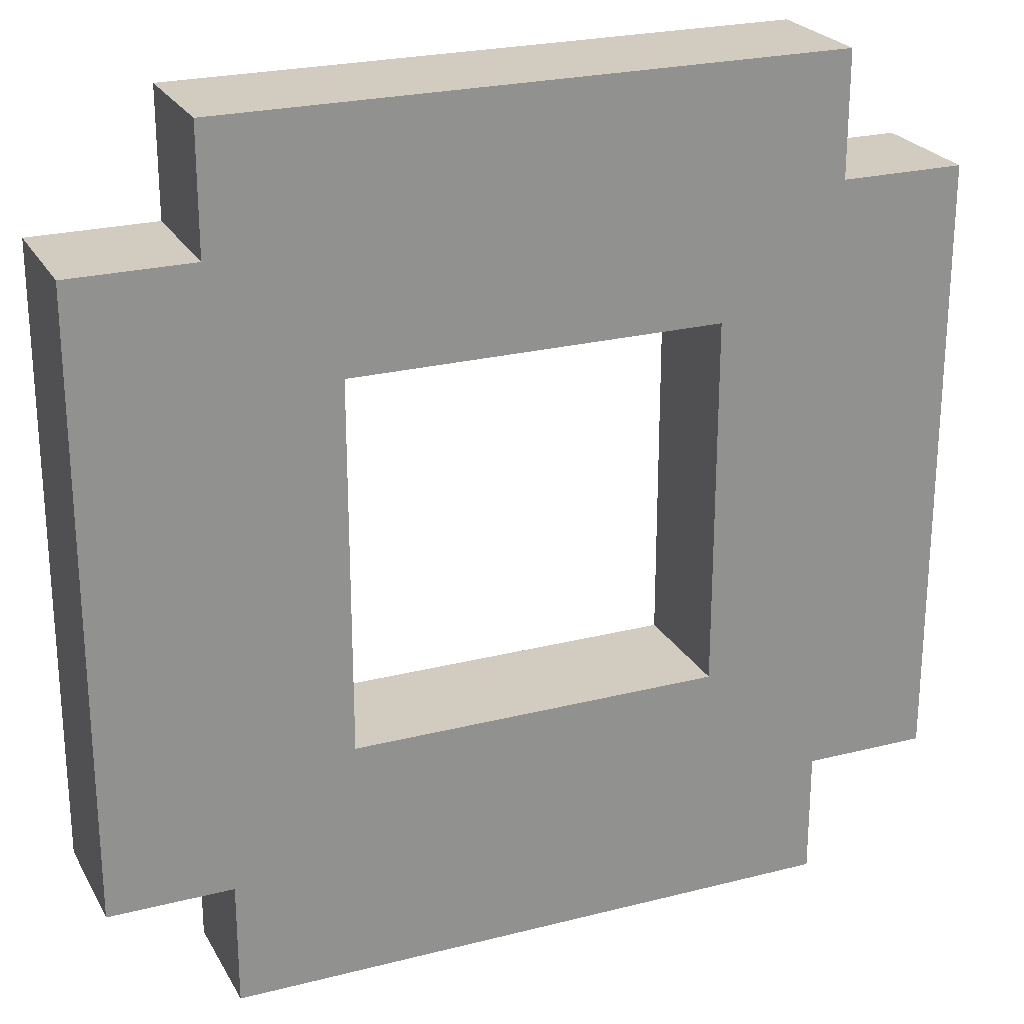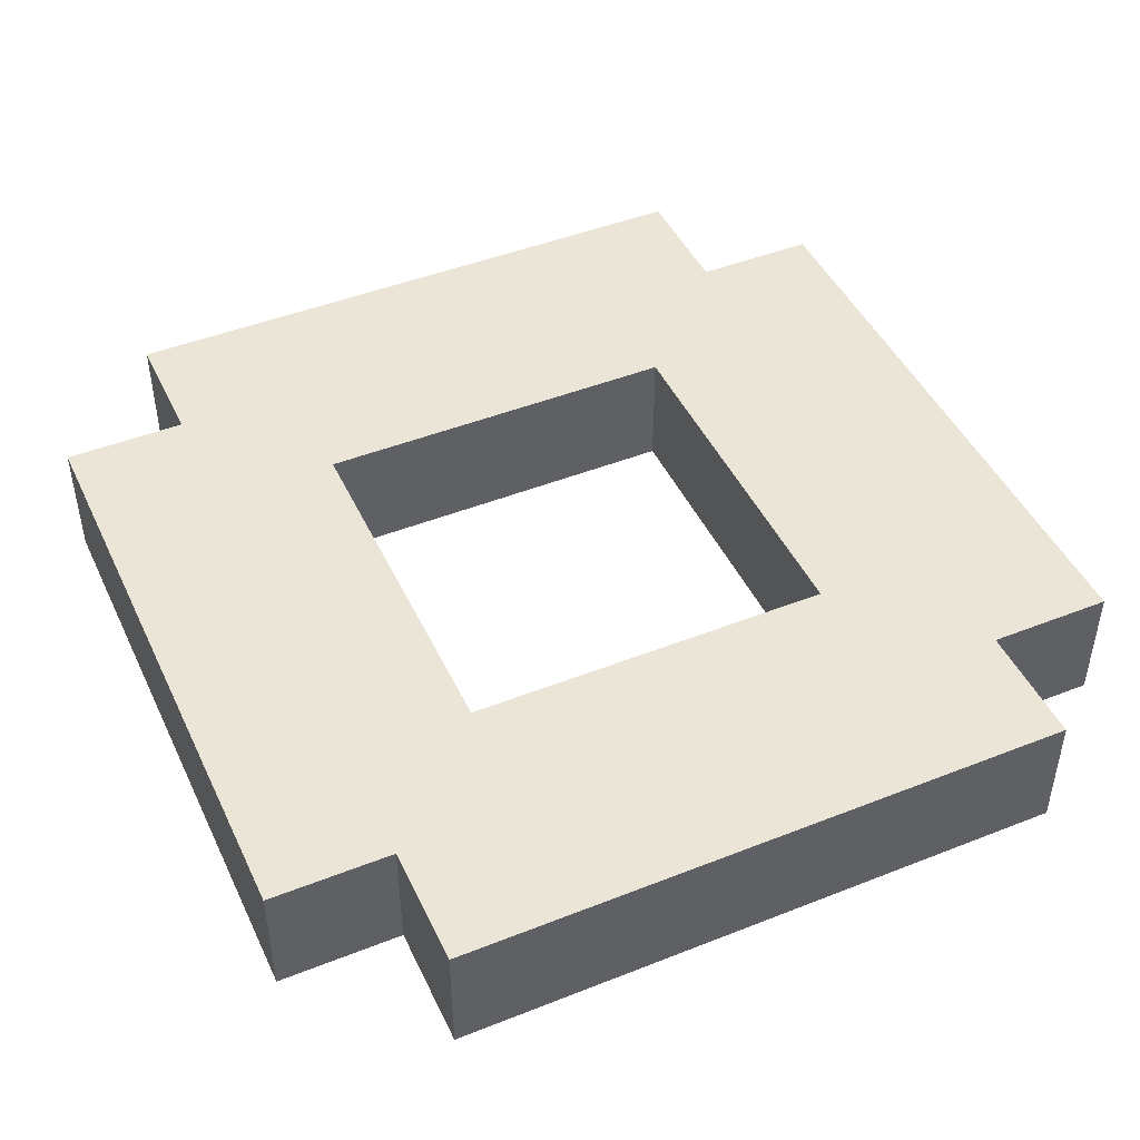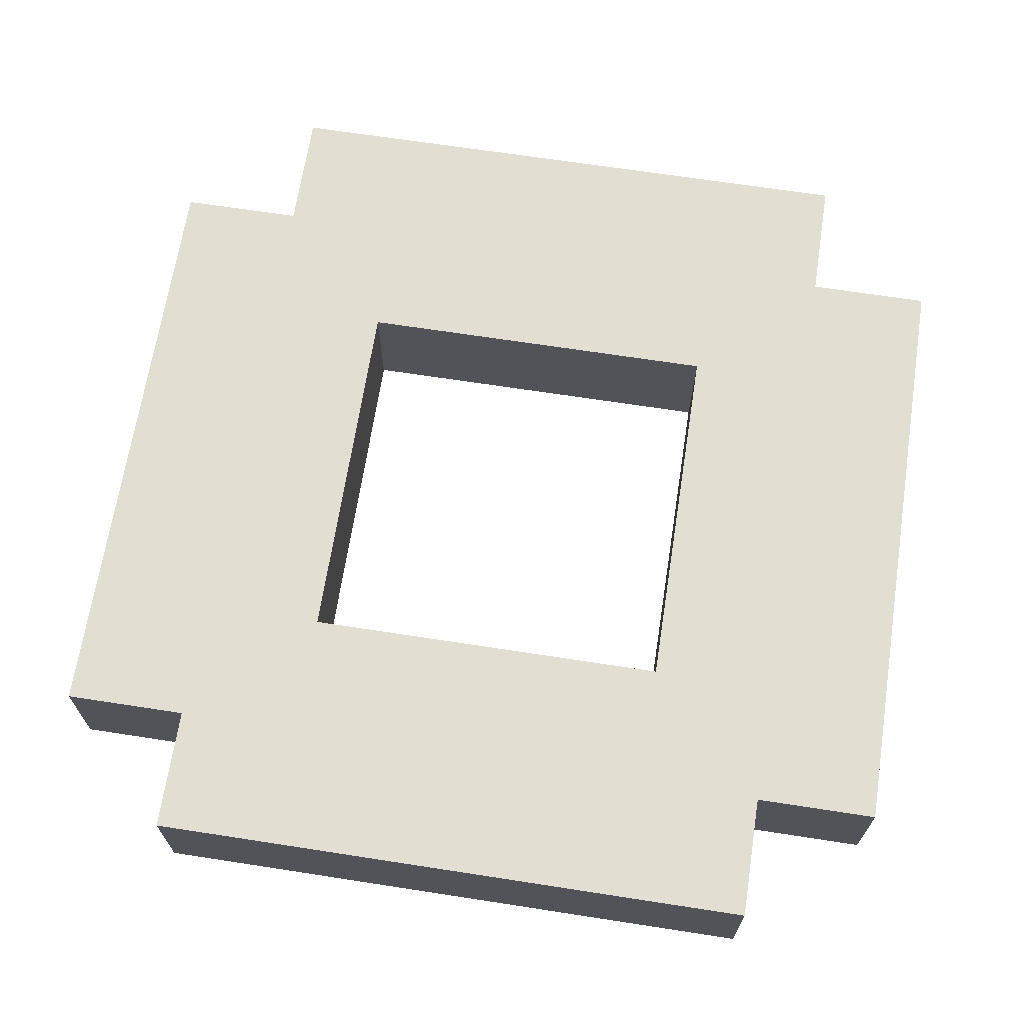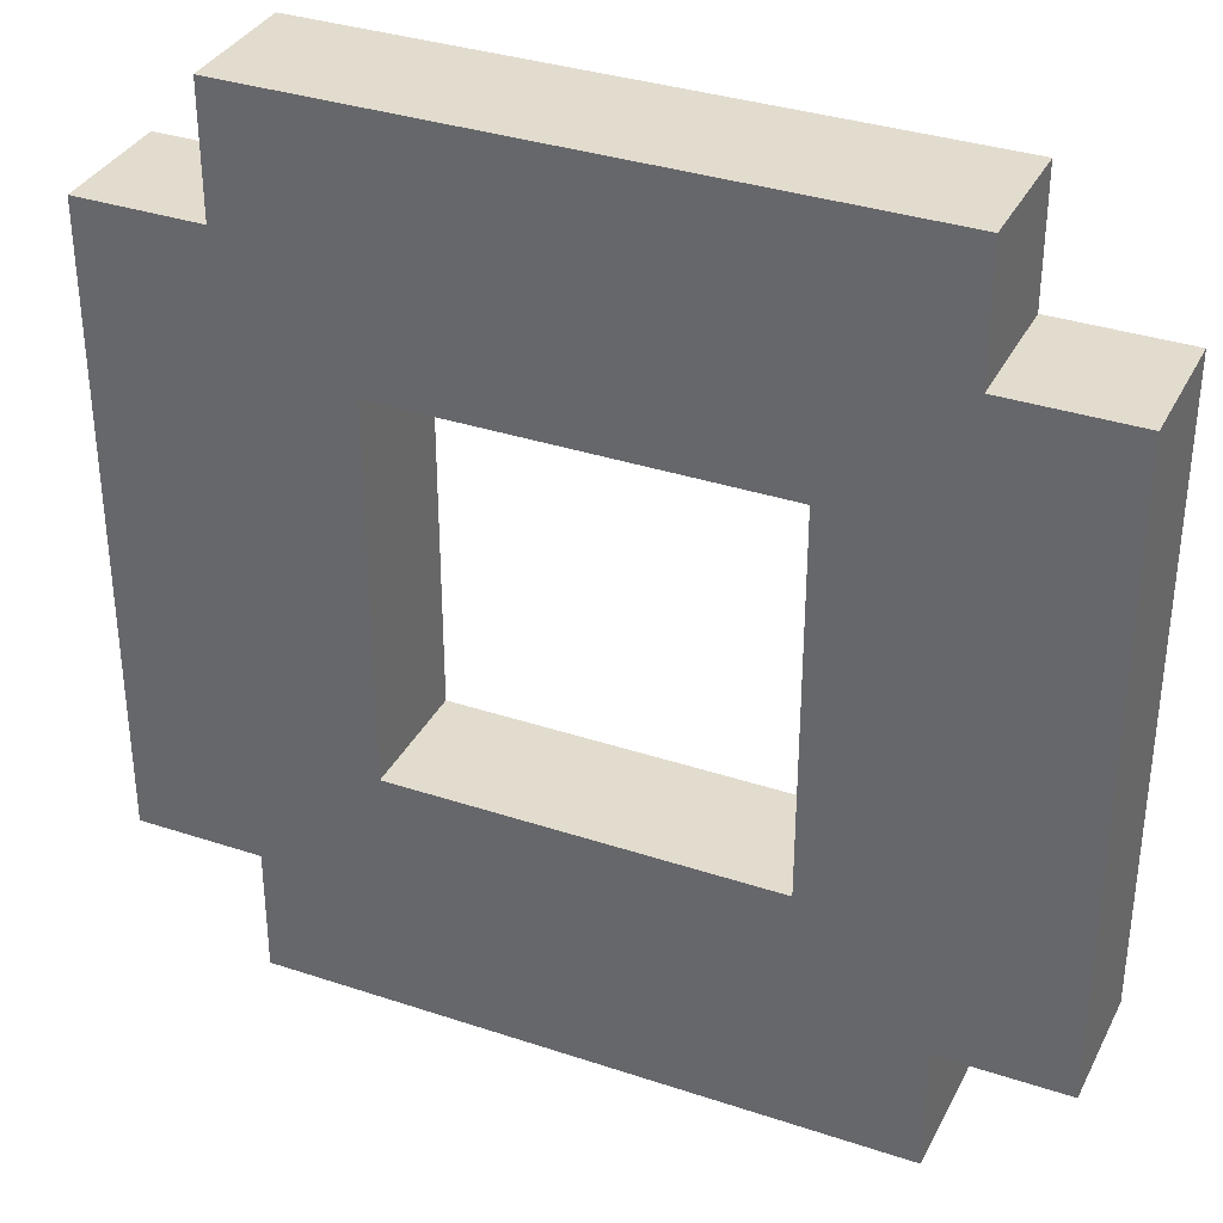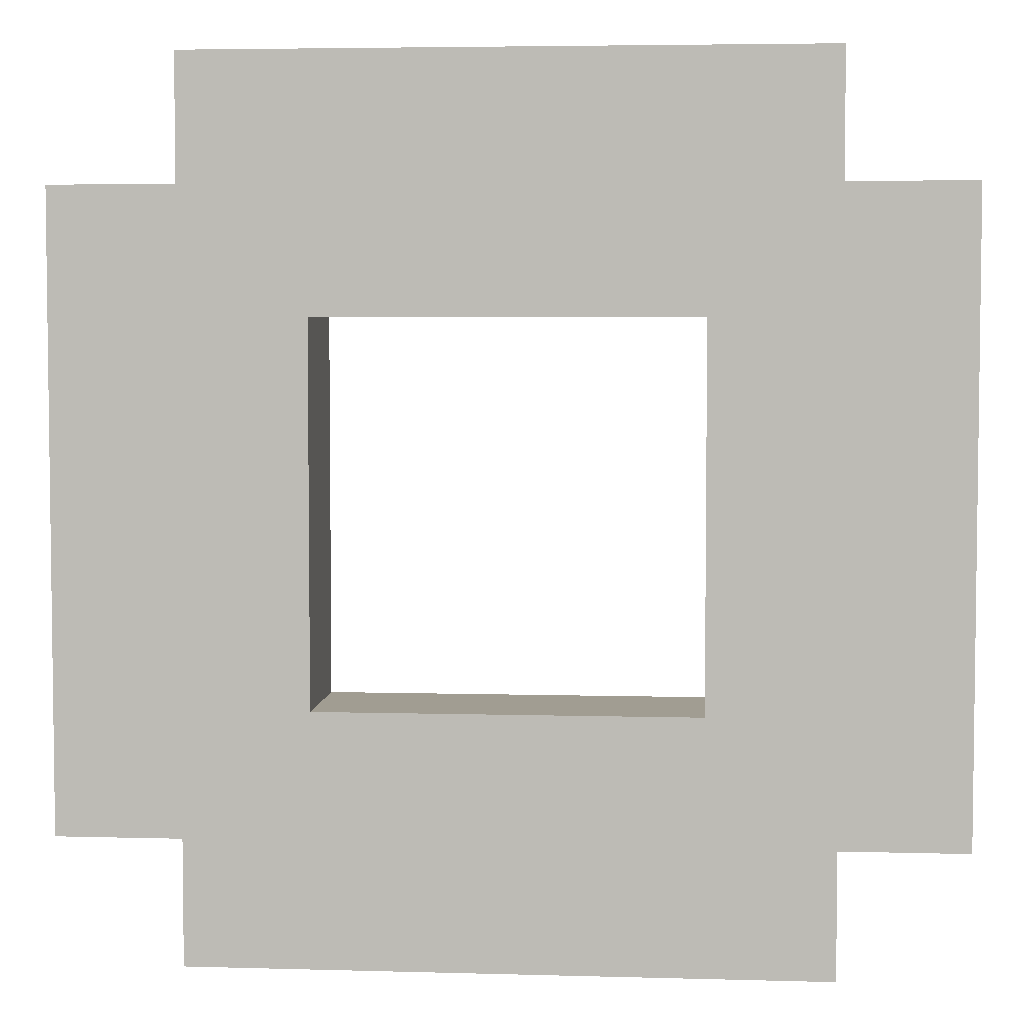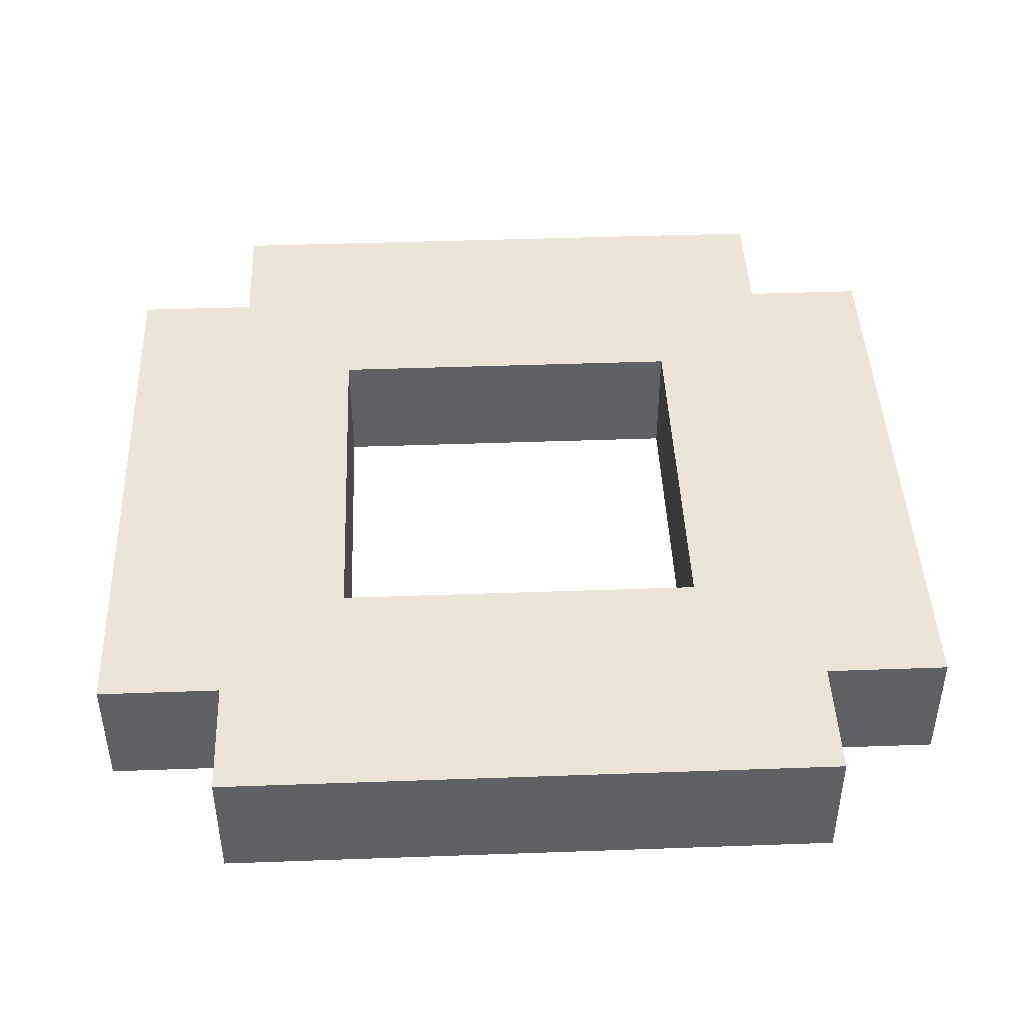
<metadata>
{"format":"obj","ext":"obj","renderer":"f3d","projection":"perspective","resolution":1024,"background":"white","views":[{"elev":24.1,"azim":157.1,"up":"+Z"},{"elev":45.9,"azim":65.6,"up":"+Y"},{"elev":67.5,"azim":8.8,"up":"+Y"},{"elev":34.7,"azim":24.0,"up":"+Z"},{"elev":4.6,"azim":5.2,"up":"+Z"},{"elev":44.3,"azim":177.6,"up":"+Y"}]}
</metadata>
<code>
g GRENADE_peg
v 0.1494 -0.008787 -0.06748
v 0.1494 -0.008787 -0.1554
v 0.1494 0.008787 -0.1554
v 0.1494 0.008787 -0.06748
v 0.167 -0.008787 -0.1554
v 0.167 -0.008787 -0.1729
v 0.167 0.008787 -0.1729
v 0.167 0.008787 -0.1554
v 0.167 -0.008787 -0.04991
v 0.167 -0.008787 -0.06748
v 0.167 0.008787 -0.06748
v 0.167 0.008787 -0.04991
v 0.2373 -0.008787 -0.08506
v 0.2373 -0.008787 -0.1378
v 0.2373 0.008787 -0.1378
v 0.2373 0.008787 -0.08506
v 0.1845 -0.008787 -0.1378
v 0.1845 -0.008787 -0.08506
v 0.1845 0.008787 -0.1378
v 0.1845 0.008787 -0.08506
v 0.2548 -0.008787 -0.1729
v 0.2548 -0.008787 -0.1554
v 0.2548 0.008787 -0.1729
v 0.2548 0.008787 -0.1554
v 0.2548 -0.008787 -0.06748
v 0.2548 -0.008787 -0.04991
v 0.2548 0.008787 -0.06748
v 0.2548 0.008787 -0.04991
v 0.2724 -0.008787 -0.1554
v 0.2724 -0.008787 -0.06748
v 0.2724 0.008787 -0.1554
v 0.2724 0.008787 -0.06748
v 0.167 -0.008787 -0.1554
v 0.1494 -0.008787 -0.1554
v 0.1494 -0.008787 -0.06748
v 0.167 -0.008787 -0.06748
v 0.1845 -0.008787 -0.1378
v 0.167 -0.008787 -0.1729
v 0.167 -0.008787 -0.04991
v 0.1845 -0.008787 -0.08506
v 0.2373 -0.008787 -0.1378
v 0.2373 -0.008787 -0.08506
v 0.2548 -0.008787 -0.1729
v 0.2548 -0.008787 -0.1554
v 0.2548 -0.008787 -0.06748
v 0.2548 -0.008787 -0.04991
v 0.2724 -0.008787 -0.1554
v 0.2724 -0.008787 -0.06748
v 0.1494 0.008787 -0.1554
v 0.167 0.008787 -0.1554
v 0.1494 0.008787 -0.06748
v 0.167 0.008787 -0.06748
v 0.1845 0.008787 -0.1378
v 0.167 0.008787 -0.1729
v 0.167 0.008787 -0.04991
v 0.1845 0.008787 -0.08506
v 0.2373 0.008787 -0.1378
v 0.2373 0.008787 -0.08506
v 0.2548 0.008787 -0.1729
v 0.2548 0.008787 -0.1554
v 0.2548 0.008787 -0.06748
v 0.2548 0.008787 -0.04991
v 0.2724 0.008787 -0.1554
v 0.2724 0.008787 -0.06748
v 0.167 0.008787 -0.1729
v 0.167 -0.008787 -0.1729
v 0.2548 -0.008787 -0.1729
v 0.2548 0.008787 -0.1729
v 0.1494 0.008787 -0.1554
v 0.1494 -0.008787 -0.1554
v 0.167 -0.008787 -0.1554
v 0.167 0.008787 -0.1554
v 0.2548 0.008787 -0.1554
v 0.2548 -0.008787 -0.1554
v 0.2724 -0.008787 -0.1554
v 0.2724 0.008787 -0.1554
v 0.1845 0.008787 -0.08506
v 0.1845 -0.008787 -0.08506
v 0.2373 -0.008787 -0.08506
v 0.2373 0.008787 -0.08506
v 0.1845 -0.008787 -0.1378
v 0.1845 0.008787 -0.1378
v 0.2373 -0.008787 -0.1378
v 0.2373 0.008787 -0.1378
v 0.1494 -0.008787 -0.06748
v 0.1494 0.008787 -0.06748
v 0.167 -0.008787 -0.06748
v 0.167 0.008787 -0.06748
v 0.2548 -0.008787 -0.06748
v 0.2548 0.008787 -0.06748
v 0.2724 -0.008787 -0.06748
v 0.2724 0.008787 -0.06748
v 0.167 -0.008787 -0.04991
v 0.167 0.008787 -0.04991
v 0.2548 -0.008787 -0.04991
v 0.2548 0.008787 -0.04991
g GRENADE_peg_0
f 3 2 1
f 3 1 4
f 7 6 5
f 7 5 8
f 11 10 9
f 11 9 12
f 15 14 13
f 15 13 16
f 19 18 17
f 19 20 18
f 23 22 21
f 23 24 22
f 27 26 25
f 27 28 26
f 31 30 29
f 31 32 30
f 35 34 33
f 35 33 36
f 36 33 37
f 33 38 37
f 39 36 37
f 39 37 40
f 37 38 41
f 39 40 42
f 41 38 43
f 42 41 43
f 42 43 44
f 39 42 45
f 42 44 45
f 39 45 46
f 45 44 47
f 45 47 48
f 51 50 49
f 51 52 50
f 52 53 50
f 50 53 54
f 55 53 52
f 55 56 53
f 53 57 54
f 55 58 56
f 57 59 54
f 58 59 57
f 58 60 59
f 55 61 58
f 58 61 60
f 55 62 61
f 61 63 60
f 61 64 63
f 67 66 65
f 67 65 68
f 71 70 69
f 71 69 72
f 75 74 73
f 75 73 76
f 79 78 77
f 79 77 80
f 83 82 81
f 83 84 82
f 87 86 85
f 87 88 86
f 91 90 89
f 91 92 90
f 95 94 93
f 95 96 94

</code>
